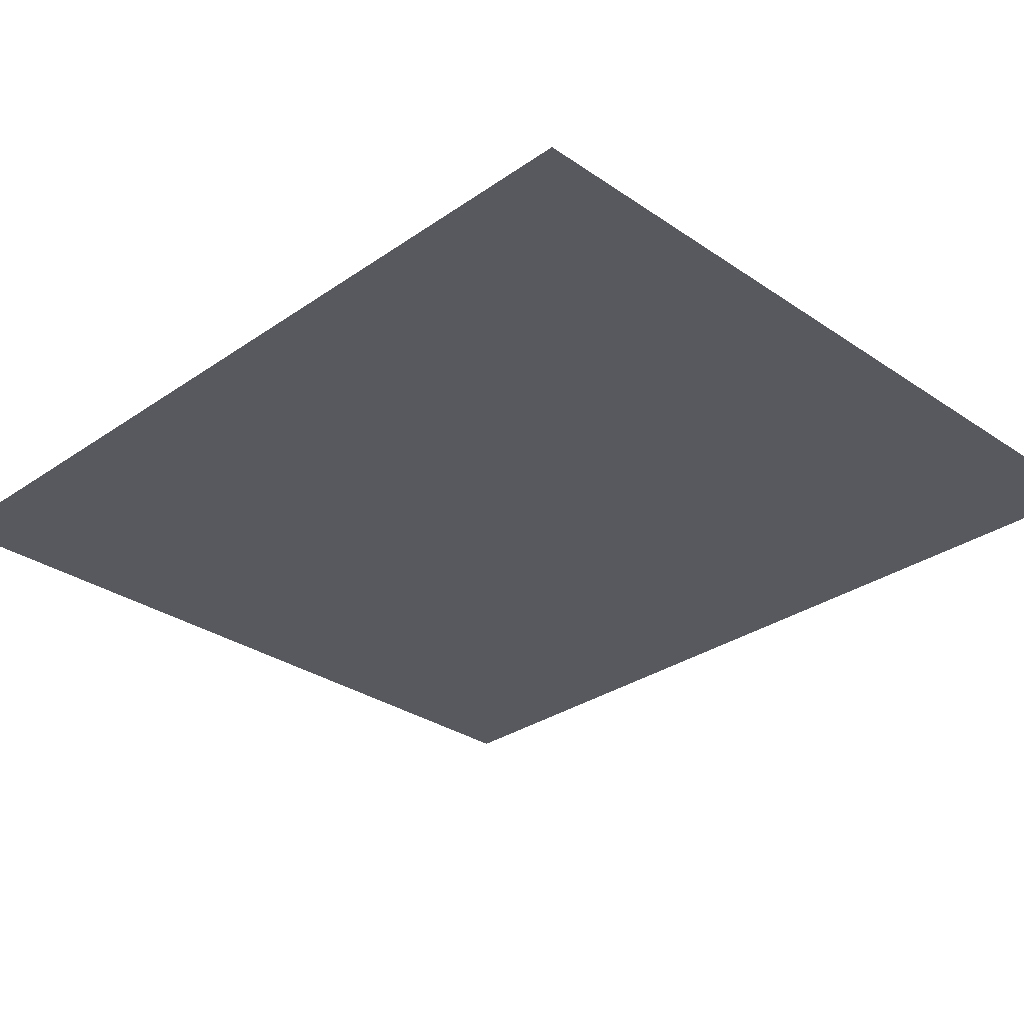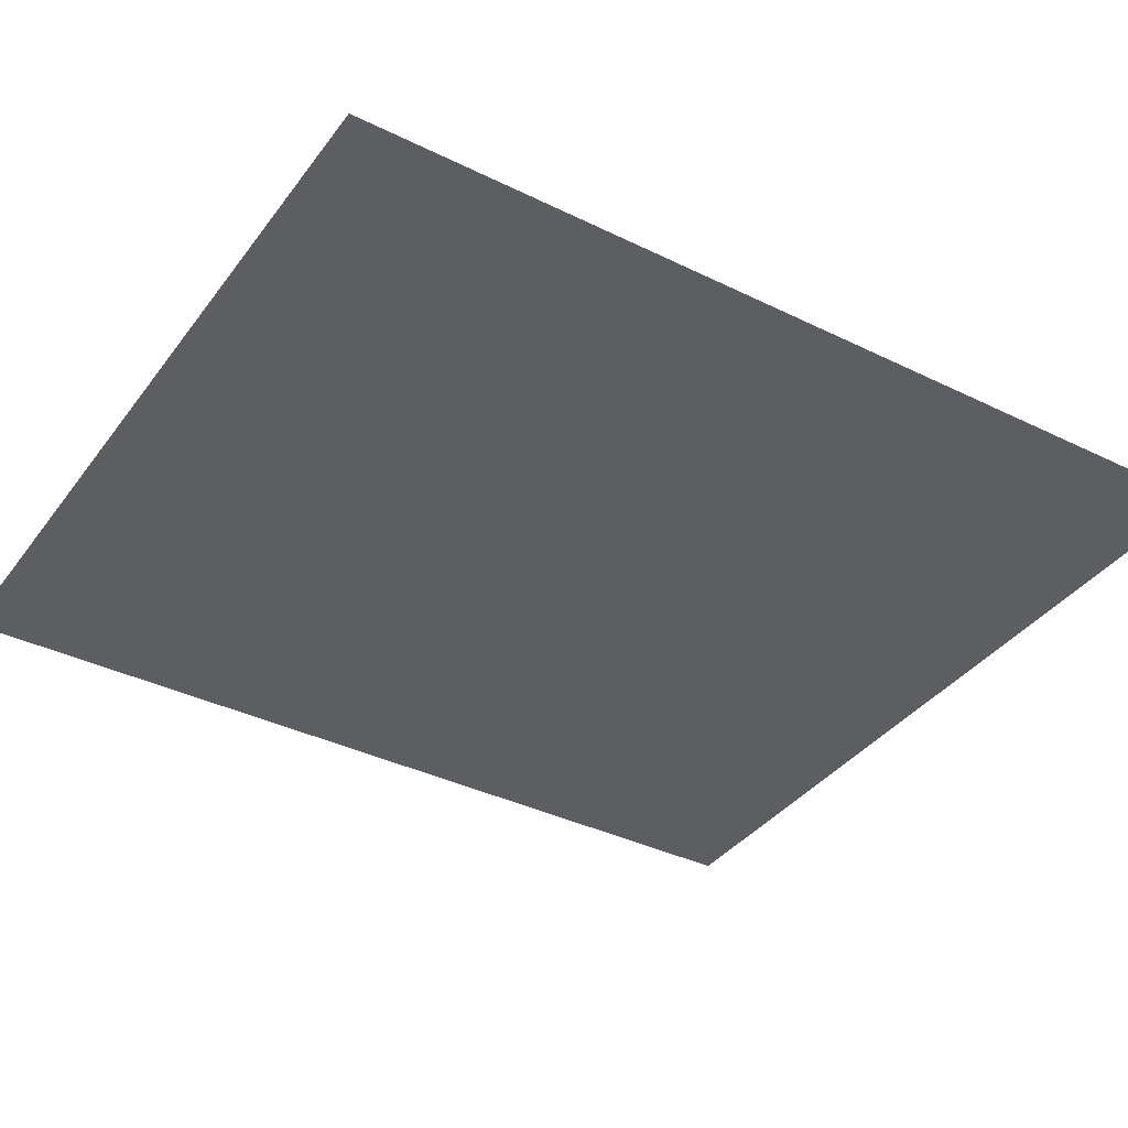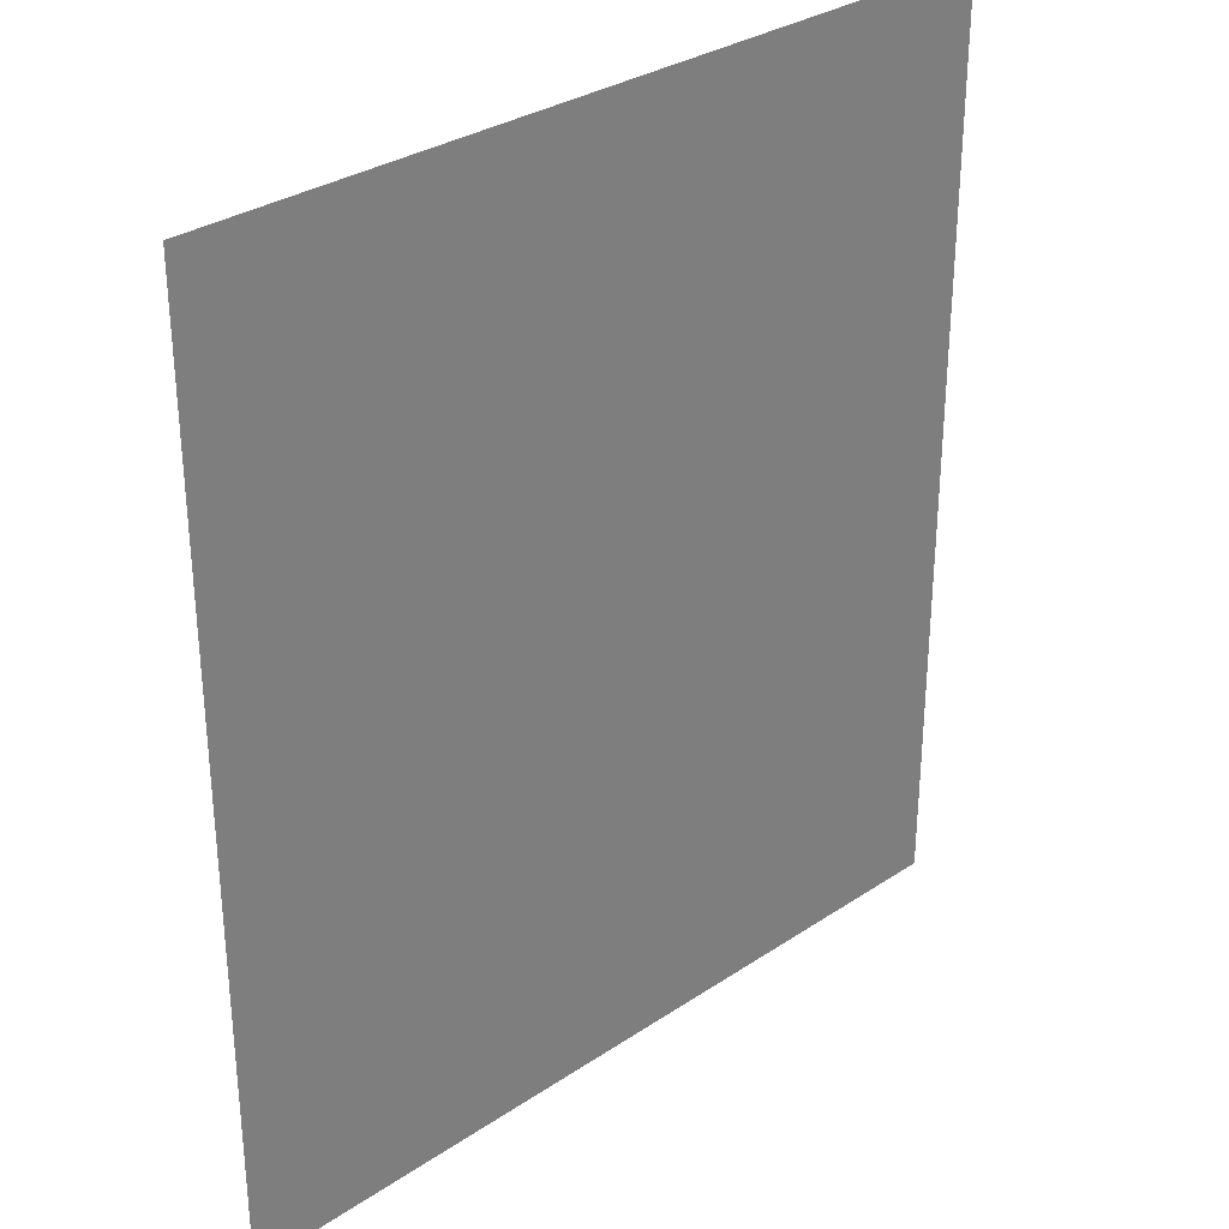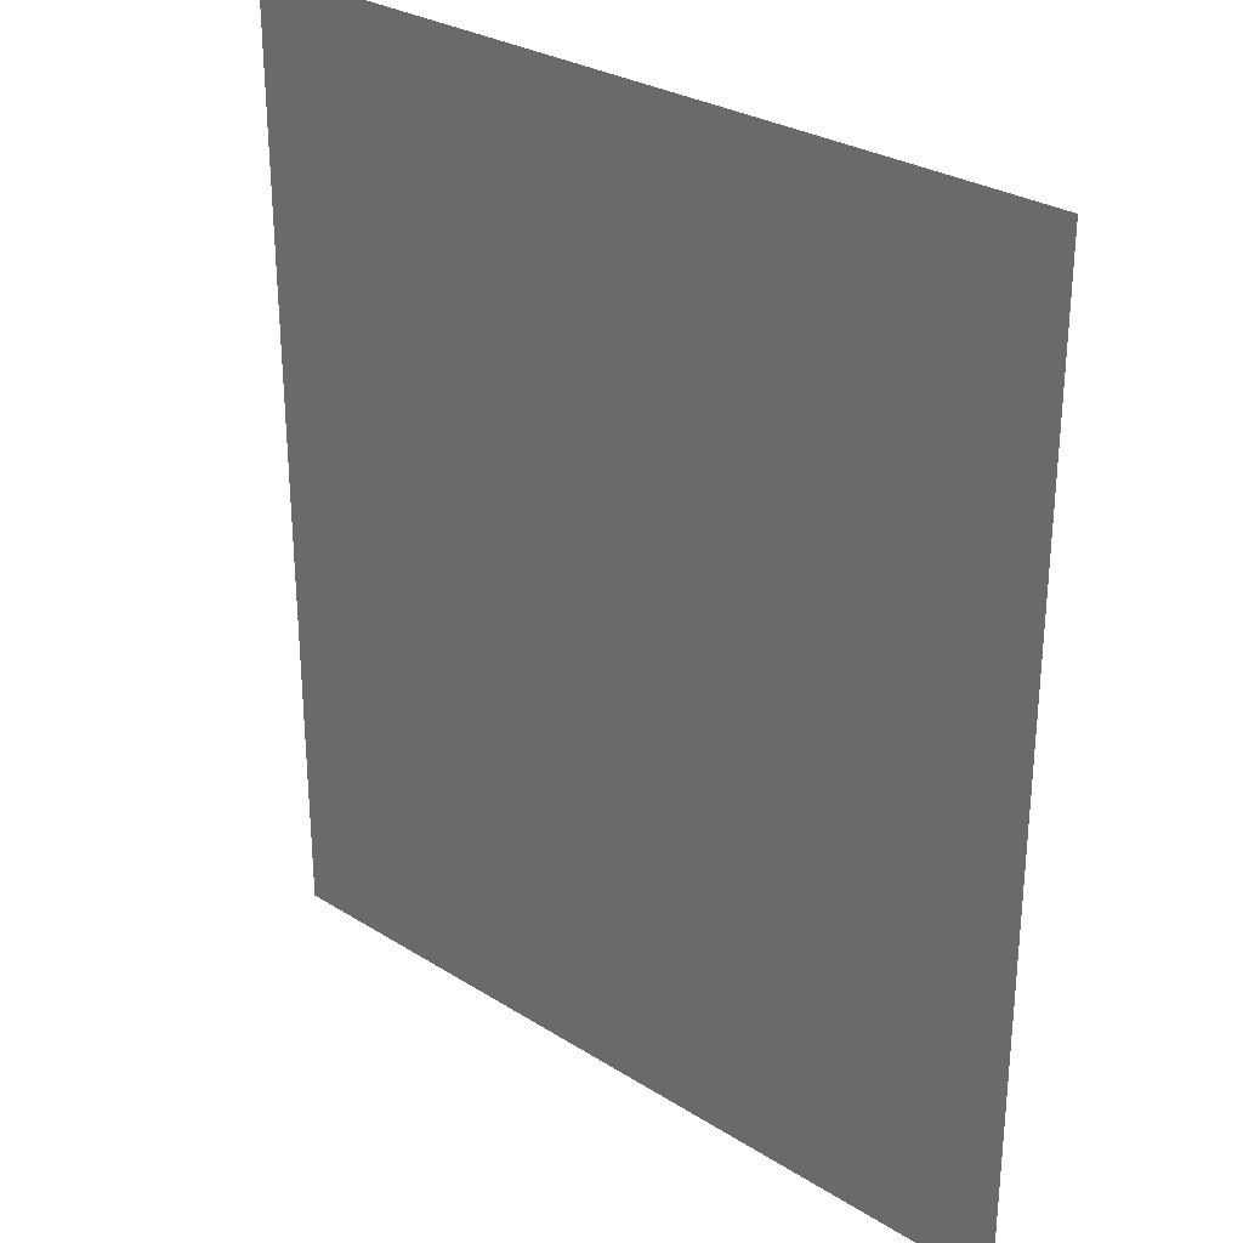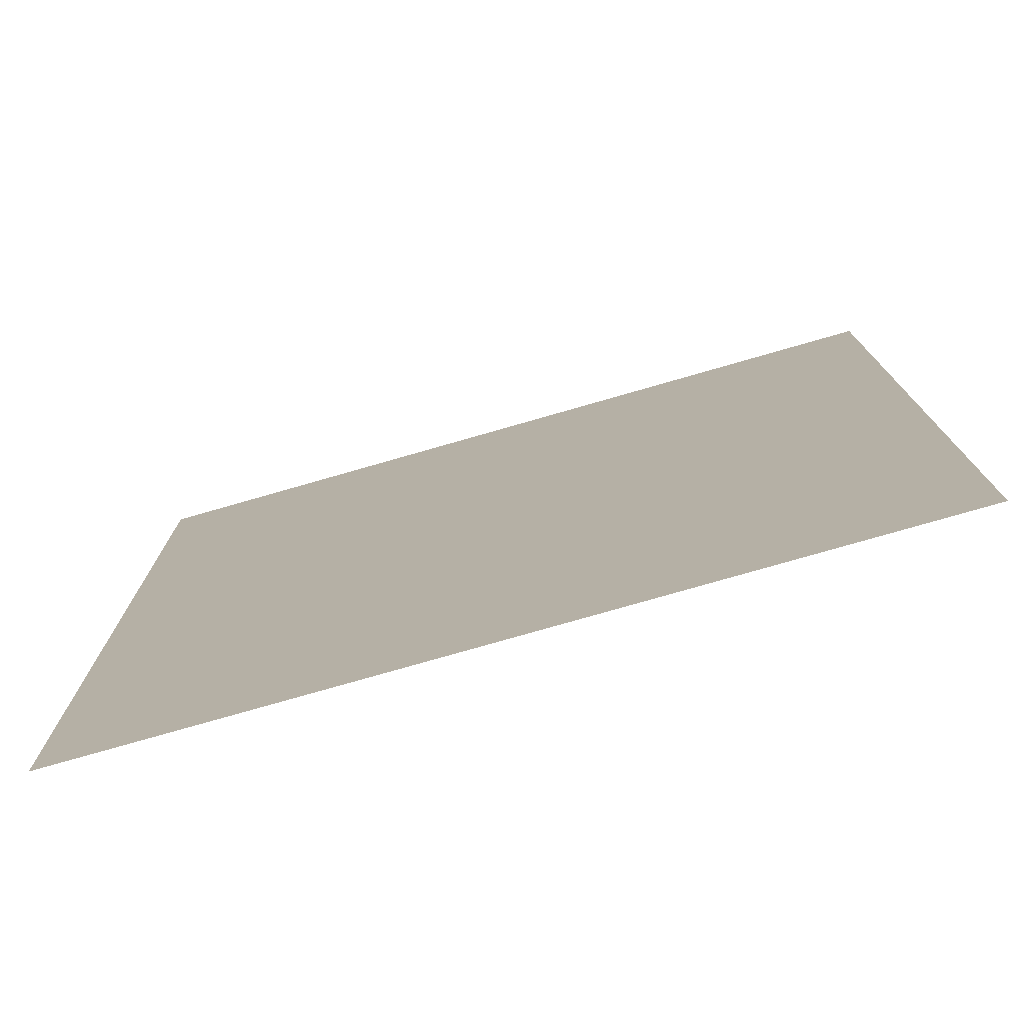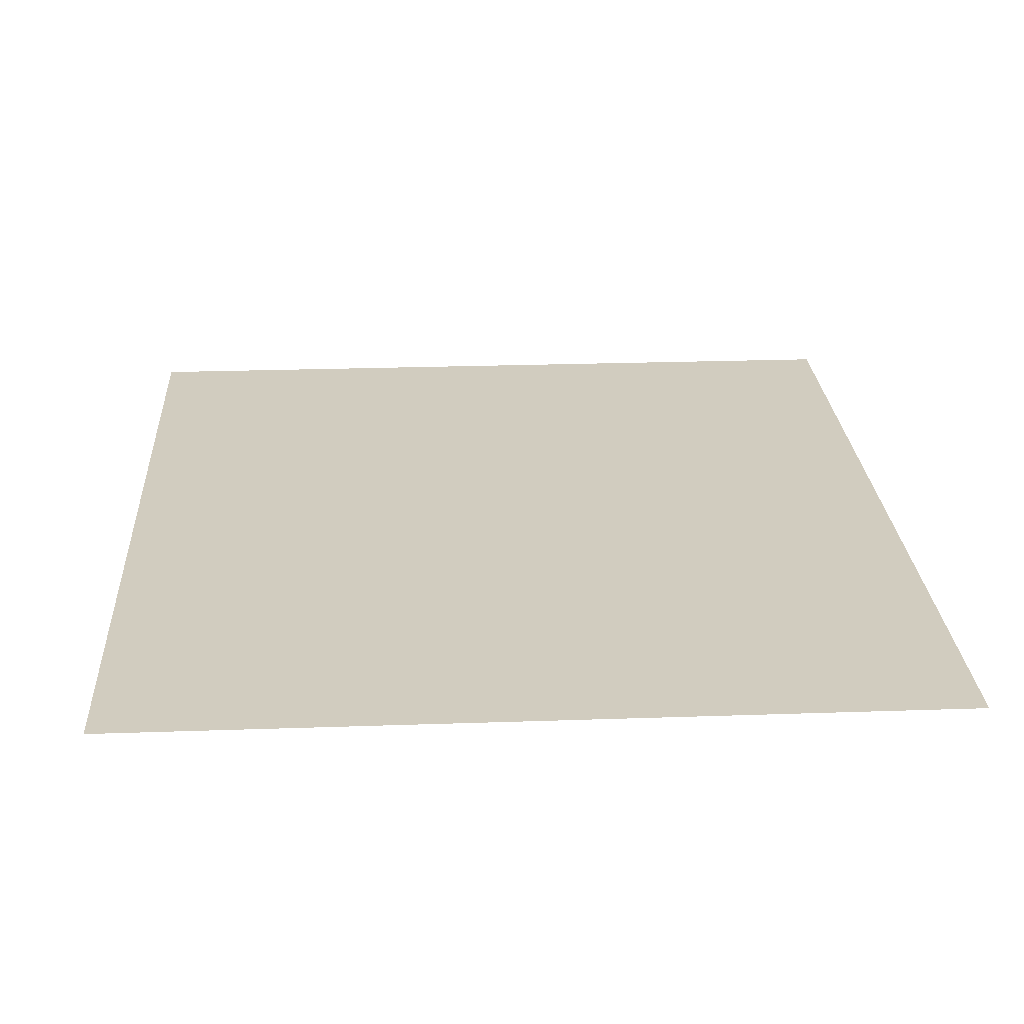
<metadata>
{"format":"obj","ext":"obj","renderer":"f3d","projection":"perspective","resolution":1024,"background":"white","views":[{"elev":-30.3,"azim":-44.8,"up":"+Y"},{"elev":-37.4,"azim":-122.2,"up":"+Y"},{"elev":31.4,"azim":136.6,"up":"+Z"},{"elev":29.0,"azim":-137.0,"up":"+Z"},{"elev":-77.3,"azim":-164.0,"up":"+Z"},{"elev":24.2,"azim":176.7,"up":"+Y"}]}
</metadata>
<code>
o Plane_Plane.006
v -76.5 -0.4 90
v 83.5 -0.4 90
v -76.5 -0.4 -90
v 83.5 -0.4 -90
f 1 2 4 3

</code>
